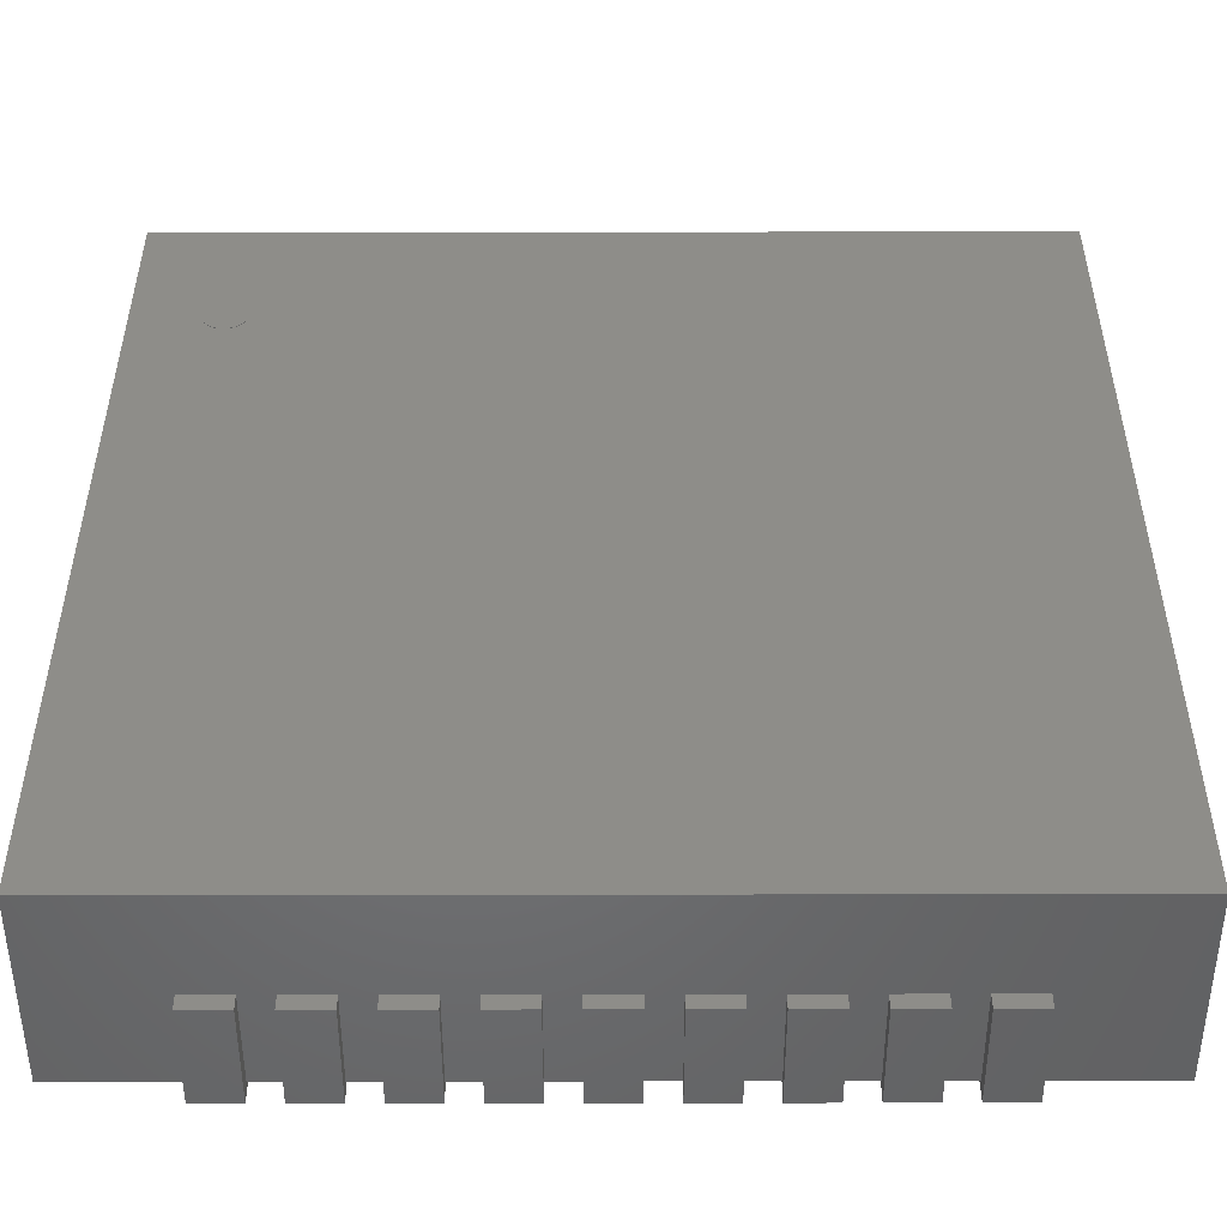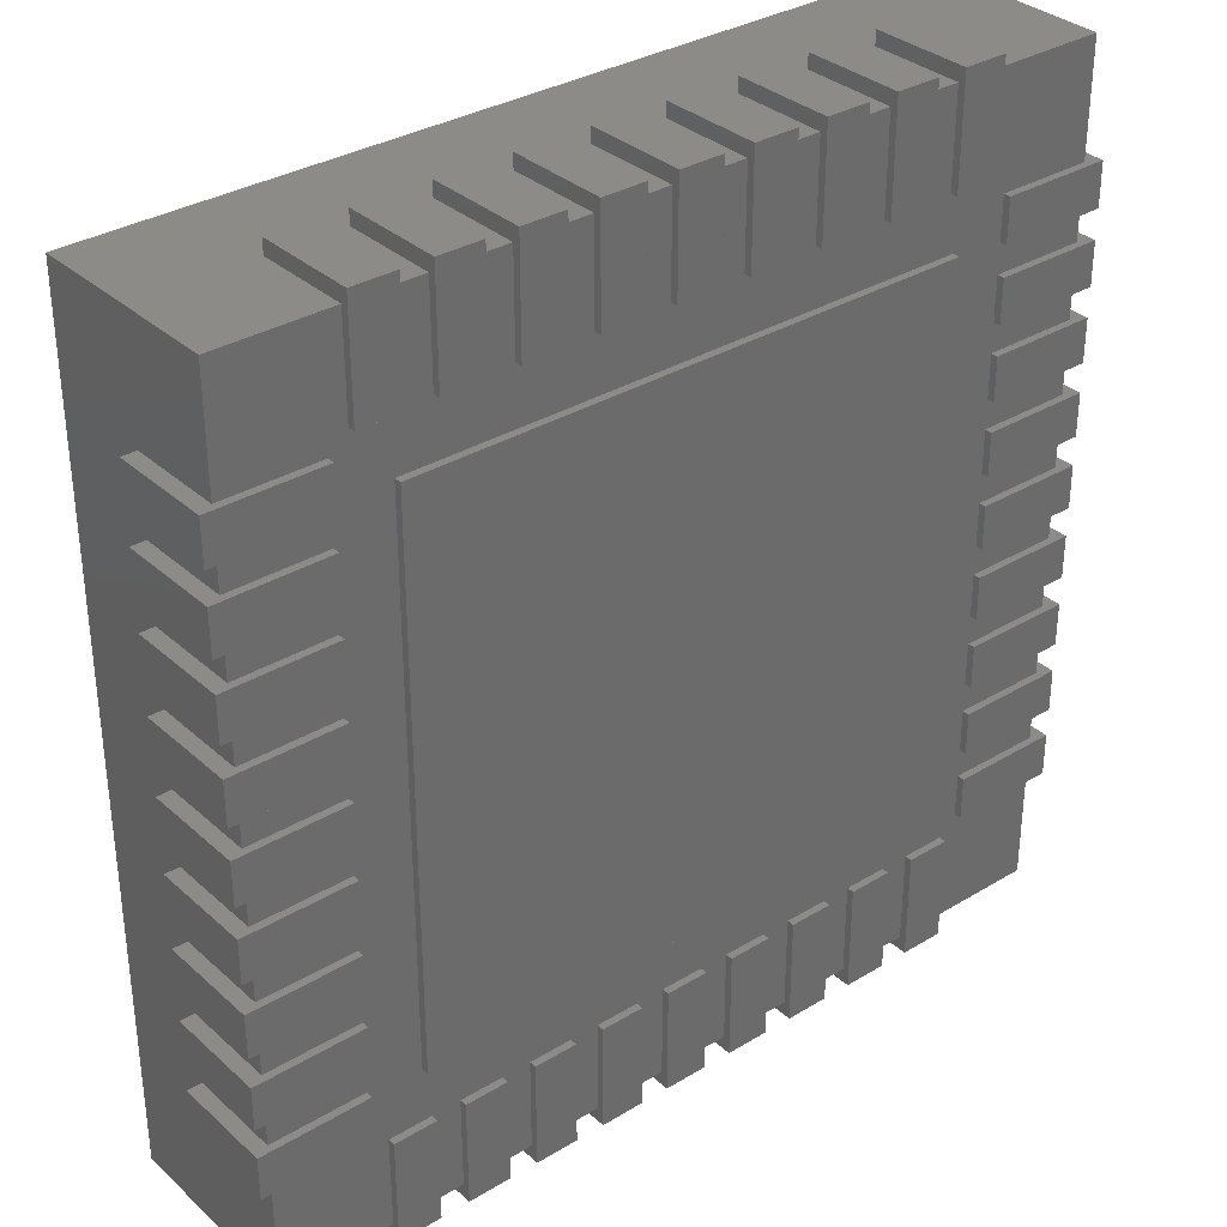
<metadata>
{"format":"stl","ext":"stl","renderer":"f3d","projection":"perspective","resolution":1024,"background":"white","views":[{"elev":-50.4,"azim":0.1,"up":"+Y"},{"elev":33.3,"azim":140.4,"up":"+Y"}]}
</metadata>
<code>
# stl→obj: 514 verts, 872 faces
v -93.6 80 55
v -87.86 81.14 55
v -87.75 80 55
v -88.2 82.24 55
v -88.74 83.25 55
v -89.46 84.14 55
v -90.35 84.86 55
v -91.36 85.4 55
v -92.46 85.74 55
v -93.6 85.85 55
v -94.74 85.74 55
v -95.84 85.4 55
v -96.85 84.86 55
v -97.74 84.14 55
v -98.46 83.25 55
v -99 82.24 55
v -99.34 81.14 55
v -99.45 80 55
v -99.34 78.86 55
v -99 77.76 55
v -98.46 76.75 55
v -97.74 75.86 55
v -96.85 75.14 55
v -95.84 74.6 55
v -94.74 74.26 55
v -93.6 74.15 55
v -92.46 74.26 55
v -91.36 74.6 55
v -90.35 75.14 55
v -89.46 75.86 55
v -88.74 76.75 55
v -88.2 77.76 55
v -87.86 78.86 55
v -93.6 80 55.1
v -87.75 80 55.1
v -87.86 81.14 55.1
v -88.2 82.24 55.1
v -88.74 83.25 55.1
v -89.46 84.14 55.1
v -90.35 84.86 55.1
v -91.36 85.4 55.1
v -92.46 85.74 55.1
v -93.6 85.85 55.1
v -94.74 85.74 55.1
v -95.84 85.4 55.1
v -96.85 84.86 55.1
v -97.74 84.14 55.1
v -98.46 83.25 55.1
v -99 82.24 55.1
v -99.34 81.14 55.1
v -99.45 80 55.1
v -99.34 78.86 55.1
v -99 77.76 55.1
v -98.46 76.75 55.1
v -97.74 75.86 55.1
v -96.85 75.14 55.1
v -95.84 74.6 55.1
v -94.74 74.26 55.1
v -93.6 74.15 55.1
v -92.46 74.26 55.1
v -91.36 74.6 55.1
v -90.35 75.14 55.1
v -89.46 75.86 55.1
v -88.74 76.75 55.1
v -88.2 77.76 55.1
v -87.86 78.86 55.1
v 117 -117 2
v 117 117 55
v 117 -117 55
v 117 117 2
v -117 117 2
v -117 -117 55
v -117 117 55
v -117 -117 2
v 121 74 0
v 121 86 27.5
v 121 74 27.5
v 121 86 0
v 117 86 27.5
v 117 86 2
v 91 86 2
v 91 86 0
v 91 74 2
v 91 74 0
v 117 74 2
v 117 74 27.5
v 121 54 0
v 121 66 27.5
v 121 54 27.5
v 121 66 0
v 117 66 27.5
v 117 66 2
v 91 66 2
v 91 66 0
v 91 54 2
v 91 54 0
v 117 54 2
v 117 54 27.5
v 121 34 0
v 121 46 27.5
v 121 34 27.5
v 121 46 0
v 117 46 27.5
v 117 46 2
v 91 46 2
v 91 46 0
v 91 34 2
v 91 34 0
v 117 34 2
v 117 34 27.5
v 121 14 0
v 121 26 27.5
v 121 14 27.5
v 121 26 0
v 117 26 27.5
v 117 26 2
v 91 26 2
v 91 26 0
v 91 14 2
v 91 14 0
v 117 14 2
v 117 14 27.5
v 121 -6 0
v 121 6 27.5
v 121 -6 27.5
v 121 6 0
v 117 6 27.5
v 117 6 2
v 91 6 2
v 91 6 0
v 91 -6 2
v 91 -6 0
v 117 -6 2
v 117 -6 27.5
v 121 -26 0
v 121 -14 27.5
v 121 -26 27.5
v 121 -14 0
v 117 -14 27.5
v 117 -14 2
v 91 -14 2
v 91 -14 0
v 91 -26 2
v 91 -26 0
v 117 -26 2
v 117 -26 27.5
v 121 -46 0
v 121 -34 27.5
v 121 -46 27.5
v 121 -34 0
v 117 -34 27.5
v 117 -34 2
v 91 -34 2
v 91 -34 0
v 91 -46 2
v 91 -46 0
v 117 -46 2
v 117 -46 27.5
v 121 -66 0
v 121 -54 27.5
v 121 -66 27.5
v 121 -54 0
v 117 -54 27.5
v 117 -54 2
v 91 -54 2
v 91 -54 0
v 91 -66 2
v 91 -66 0
v 117 -66 2
v 117 -66 27.5
v 121 -86 0
v 121 -74 27.5
v 121 -86 27.5
v 121 -74 0
v 117 -74 27.5
v 117 -74 2
v 91 -74 2
v 91 -74 0
v 91 -86 2
v 91 -86 0
v 117 -86 2
v 117 -86 27.5
v -121 -74 0
v -121 -86 27.5
v -121 -74 27.5
v -121 -86 0
v -117 -86 27.5
v -117 -86 2
v -91 -86 2
v -91 -86 0
v -91 -74 2
v -91 -74 0
v -117 -74 2
v -117 -74 27.5
v -121 -54 0
v -121 -66 27.5
v -121 -54 27.5
v -121 -66 0
v -117 -66 27.5
v -117 -66 2
v -91 -66 2
v -91 -66 0
v -91 -54 2
v -91 -54 0
v -117 -54 2
v -117 -54 27.5
v -121 -34 0
v -121 -46 27.5
v -121 -34 27.5
v -121 -46 0
v -117 -46 27.5
v -117 -46 2
v -91 -46 2
v -91 -46 0
v -91 -34 2
v -91 -34 0
v -117 -34 2
v -117 -34 27.5
v -121 -14 0
v -121 -26 27.5
v -121 -14 27.5
v -121 -26 0
v -117 -26 27.5
v -117 -26 2
v -91 -26 2
v -91 -26 0
v -91 -14 2
v -91 -14 0
v -117 -14 2
v -117 -14 27.5
v -121 6 0
v -121 -6 27.5
v -121 6 27.5
v -121 -6 0
v -117 -6 27.5
v -117 -6 2
v -91 -6 2
v -91 -6 0
v -91 6 2
v -91 6 0
v -117 6 2
v -117 6 27.5
v -121 26 0
v -121 14 27.5
v -121 26 27.5
v -121 14 0
v -117 14 27.5
v -117 14 2
v -91 14 2
v -91 14 0
v -91 26 2
v -91 26 0
v -117 26 2
v -117 26 27.5
v -121 46 0
v -121 34 27.5
v -121 46 27.5
v -121 34 0
v -117 34 27.5
v -117 34 2
v -91 34 2
v -91 34 0
v -91 46 2
v -91 46 0
v -117 46 2
v -117 46 27.5
v -121 66 0
v -121 54 27.5
v -121 66 27.5
v -121 54 0
v -117 54 27.5
v -117 54 2
v -91 54 2
v -91 54 0
v -91 66 2
v -91 66 0
v -117 66 2
v -117 66 27.5
v -121 86 0
v -121 74 27.5
v -121 86 27.5
v -121 74 0
v -117 74 27.5
v -117 74 2
v -91 74 2
v -91 74 0
v -91 86 2
v -91 86 0
v -117 86 2
v -117 86 27.5
v 74 -121 0
v 86 -121 27.5
v 74 -121 27.5
v 86 -121 0
v 86 -117 27.5
v 86 -117 2
v 86 -91 2
v 86 -91 0
v 74 -91 2
v 74 -91 0
v 74 -117 2
v 74 -117 27.5
v 54 -121 0
v 66 -121 27.5
v 54 -121 27.5
v 66 -121 0
v 66 -117 27.5
v 66 -117 2
v 66 -91 2
v 66 -91 0
v 54 -91 2
v 54 -91 0
v 54 -117 2
v 54 -117 27.5
v 34 -121 0
v 46 -121 27.5
v 34 -121 27.5
v 46 -121 0
v 46 -117 27.5
v 46 -117 2
v 46 -91 2
v 46 -91 0
v 34 -91 2
v 34 -91 0
v 34 -117 2
v 34 -117 27.5
v 14 -121 0
v 26 -121 27.5
v 14 -121 27.5
v 26 -121 0
v 26 -117 27.5
v 26 -117 2
v 26 -91 2
v 26 -91 0
v 14 -91 2
v 14 -91 0
v 14 -117 2
v 14 -117 27.5
v -6 -121 0
v 6 -121 27.5
v -6 -121 27.5
v 6 -121 0
v 6 -117 27.5
v 6 -117 2
v 6 -91 2
v 6 -91 0
v -6 -91 2
v -6 -91 0
v -6 -117 2
v -6 -117 27.5
v -26 -121 0
v -14 -121 27.5
v -26 -121 27.5
v -14 -121 0
v -14 -117 27.5
v -14 -117 2
v -14 -91 2
v -14 -91 0
v -26 -91 2
v -26 -91 0
v -26 -117 2
v -26 -117 27.5
v -46 -121 0
v -34 -121 27.5
v -46 -121 27.5
v -34 -121 0
v -34 -117 27.5
v -34 -117 2
v -34 -91 2
v -34 -91 0
v -46 -91 2
v -46 -91 0
v -46 -117 2
v -46 -117 27.5
v -66 -121 0
v -54 -121 27.5
v -66 -121 27.5
v -54 -121 0
v -54 -117 27.5
v -54 -117 2
v -54 -91 2
v -54 -91 0
v -66 -91 2
v -66 -91 0
v -66 -117 2
v -66 -117 27.5
v -86 -121 0
v -74 -121 27.5
v -86 -121 27.5
v -74 -121 0
v -74 -117 27.5
v -74 -117 2
v -74 -91 2
v -74 -91 0
v -86 -91 2
v -86 -91 0
v -86 -117 2
v -86 -117 27.5
v -74 121 0
v -86 121 27.5
v -74 121 27.5
v -86 121 0
v -86 117 27.5
v -86 117 2
v -86 91 2
v -86 91 0
v -74 91 2
v -74 91 0
v -74 117 2
v -74 117 27.5
v -54 121 0
v -66 121 27.5
v -54 121 27.5
v -66 121 0
v -66 117 27.5
v -66 117 2
v -66 91 2
v -66 91 0
v -54 91 2
v -54 91 0
v -54 117 2
v -54 117 27.5
v -34 121 0
v -46 121 27.5
v -34 121 27.5
v -46 121 0
v -46 117 27.5
v -46 117 2
v -46 91 2
v -46 91 0
v -34 91 2
v -34 91 0
v -34 117 2
v -34 117 27.5
v -14 121 0
v -26 121 27.5
v -14 121 27.5
v -26 121 0
v -26 117 27.5
v -26 117 2
v -26 91 2
v -26 91 0
v -14 91 2
v -14 91 0
v -14 117 2
v -14 117 27.5
v 6 121 0
v -6 121 27.5
v 6 121 27.5
v -6 121 0
v -6 117 27.5
v -6 117 2
v -6 91 2
v -6 91 0
v 6 91 2
v 6 91 0
v 6 117 2
v 6 117 27.5
v 26 121 0
v 14 121 27.5
v 26 121 27.5
v 14 121 0
v 14 117 27.5
v 14 117 2
v 14 91 2
v 14 91 0
v 26 91 2
v 26 91 0
v 26 117 2
v 26 117 27.5
v 46 121 0
v 34 121 27.5
v 46 121 27.5
v 34 121 0
v 34 117 27.5
v 34 117 2
v 34 91 2
v 34 91 0
v 46 91 2
v 46 91 0
v 46 117 2
v 46 117 27.5
v 66 121 0
v 54 121 27.5
v 66 121 27.5
v 54 121 0
v 54 117 27.5
v 54 117 2
v 54 91 2
v 54 91 0
v 66 91 2
v 66 91 0
v 66 117 2
v 66 117 27.5
v 86 121 0
v 74 121 27.5
v 86 121 27.5
v 74 121 0
v 74 117 27.5
v 74 117 2
v 74 91 2
v 74 91 0
v 86 91 2
v 86 91 0
v 86 117 2
v 86 117 27.5
v 76 -76 0
v -76 -76 0
v 76 76 0
v -76 76 0
v 76 76 2
v -76 76 2
v -76 -76 2
v 76 -76 2
f 1 2 3
f 1 4 2
f 1 5 4
f 1 6 5
f 1 7 6
f 1 8 7
f 1 9 8
f 1 10 9
f 1 11 10
f 1 12 11
f 1 13 12
f 1 14 13
f 1 15 14
f 1 16 15
f 1 17 16
f 1 18 17
f 1 19 18
f 1 20 19
f 1 21 20
f 1 22 21
f 1 23 22
f 1 24 23
f 1 25 24
f 1 26 25
f 1 27 26
f 1 28 27
f 1 29 28
f 1 30 29
f 1 31 30
f 1 32 31
f 1 33 32
f 1 3 33
f 34 35 36
f 34 36 37
f 34 37 38
f 34 38 39
f 34 39 40
f 34 40 41
f 34 41 42
f 34 42 43
f 34 43 44
f 34 44 45
f 34 45 46
f 34 46 47
f 34 47 48
f 34 48 49
f 34 49 50
f 34 50 51
f 34 51 52
f 34 52 53
f 34 53 54
f 34 54 55
f 34 55 56
f 34 56 57
f 34 57 58
f 34 58 59
f 34 59 60
f 34 60 61
f 34 61 62
f 34 62 63
f 34 63 64
f 34 64 65
f 34 65 66
f 34 66 35
f 3 36 35
f 2 37 36
f 4 38 37
f 5 39 38
f 6 40 39
f 7 41 40
f 8 42 41
f 9 43 42
f 10 44 43
f 11 45 44
f 12 46 45
f 13 47 46
f 14 48 47
f 15 49 48
f 16 50 49
f 17 51 50
f 18 52 51
f 19 53 52
f 20 54 53
f 21 55 54
f 22 56 55
f 23 57 56
f 24 58 57
f 25 59 58
f 26 60 59
f 27 61 60
f 28 62 61
f 29 63 62
f 30 64 63
f 31 65 64
f 32 66 65
f 33 35 66
f 2 36 3
f 4 37 2
f 5 38 4
f 6 39 5
f 7 40 6
f 8 41 7
f 9 42 8
f 10 43 9
f 11 44 10
f 12 45 11
f 13 46 12
f 14 47 13
f 15 48 14
f 16 49 15
f 17 50 16
f 18 51 17
f 19 52 18
f 20 53 19
f 21 54 20
f 22 55 21
f 23 56 22
f 24 57 23
f 25 58 24
f 26 59 25
f 27 60 26
f 28 61 27
f 29 62 28
f 30 63 29
f 31 64 30
f 32 65 31
f 33 66 32
f 3 35 33
f 67 68 69
f 67 70 68
f 71 72 73
f 71 74 72
f 74 69 72
f 74 67 69
f 70 73 68
f 70 71 73
f 67 71 70
f 67 74 71
f 69 68 73
f 69 73 72
f 75 76 77
f 75 78 76
f 76 78 79
f 79 78 80
f 80 78 81
f 82 81 78
f 82 83 81
f 82 84 83
f 85 83 84
f 85 84 75
f 85 77 86
f 85 75 77
f 79 85 86
f 79 80 85
f 77 76 86
f 86 76 79
f 85 80 83
f 80 81 83
f 75 84 78
f 78 84 82
f 87 88 89
f 87 90 88
f 88 90 91
f 91 90 92
f 92 90 93
f 94 93 90
f 94 95 93
f 94 96 95
f 97 95 96
f 97 96 87
f 97 89 98
f 97 87 89
f 91 97 98
f 91 92 97
f 89 88 98
f 98 88 91
f 97 92 95
f 92 93 95
f 87 96 90
f 90 96 94
f 99 100 101
f 99 102 100
f 100 102 103
f 103 102 104
f 104 102 105
f 106 105 102
f 106 107 105
f 106 108 107
f 109 107 108
f 109 108 99
f 109 101 110
f 109 99 101
f 103 109 110
f 103 104 109
f 101 100 110
f 110 100 103
f 109 104 107
f 104 105 107
f 99 108 102
f 102 108 106
f 111 112 113
f 111 114 112
f 112 114 115
f 115 114 116
f 116 114 117
f 118 117 114
f 118 119 117
f 118 120 119
f 121 119 120
f 121 120 111
f 121 113 122
f 121 111 113
f 115 121 122
f 115 116 121
f 113 112 122
f 122 112 115
f 121 116 119
f 116 117 119
f 111 120 114
f 114 120 118
f 123 124 125
f 123 126 124
f 124 126 127
f 127 126 128
f 128 126 129
f 130 129 126
f 130 131 129
f 130 132 131
f 133 131 132
f 133 132 123
f 133 125 134
f 133 123 125
f 127 133 134
f 127 128 133
f 125 124 134
f 134 124 127
f 133 128 131
f 128 129 131
f 123 132 126
f 126 132 130
f 135 136 137
f 135 138 136
f 136 138 139
f 139 138 140
f 140 138 141
f 142 141 138
f 142 143 141
f 142 144 143
f 145 143 144
f 145 144 135
f 145 137 146
f 145 135 137
f 139 145 146
f 139 140 145
f 137 136 146
f 146 136 139
f 145 140 143
f 140 141 143
f 135 144 138
f 138 144 142
f 147 148 149
f 147 150 148
f 148 150 151
f 151 150 152
f 152 150 153
f 154 153 150
f 154 155 153
f 154 156 155
f 157 155 156
f 157 156 147
f 157 149 158
f 157 147 149
f 151 157 158
f 151 152 157
f 149 148 158
f 158 148 151
f 157 152 155
f 152 153 155
f 147 156 150
f 150 156 154
f 159 160 161
f 159 162 160
f 160 162 163
f 163 162 164
f 164 162 165
f 166 165 162
f 166 167 165
f 166 168 167
f 169 167 168
f 169 168 159
f 169 161 170
f 169 159 161
f 163 169 170
f 163 164 169
f 161 160 170
f 170 160 163
f 169 164 167
f 164 165 167
f 159 168 162
f 162 168 166
f 171 172 173
f 171 174 172
f 172 174 175
f 175 174 176
f 176 174 177
f 178 177 174
f 178 179 177
f 178 180 179
f 181 179 180
f 181 180 171
f 181 173 182
f 181 171 173
f 175 181 182
f 175 176 181
f 173 172 182
f 182 172 175
f 181 176 179
f 176 177 179
f 171 180 174
f 174 180 178
f 183 184 185
f 183 186 184
f 184 186 187
f 187 186 188
f 188 186 189
f 190 189 186
f 190 191 189
f 190 192 191
f 193 191 192
f 193 192 183
f 193 185 194
f 193 183 185
f 187 193 194
f 187 188 193
f 185 184 194
f 194 184 187
f 193 188 191
f 188 189 191
f 183 192 186
f 186 192 190
f 195 196 197
f 195 198 196
f 196 198 199
f 199 198 200
f 200 198 201
f 202 201 198
f 202 203 201
f 202 204 203
f 205 203 204
f 205 204 195
f 205 197 206
f 205 195 197
f 199 205 206
f 199 200 205
f 197 196 206
f 206 196 199
f 205 200 203
f 200 201 203
f 195 204 198
f 198 204 202
f 207 208 209
f 207 210 208
f 208 210 211
f 211 210 212
f 212 210 213
f 214 213 210
f 214 215 213
f 214 216 215
f 217 215 216
f 217 216 207
f 217 209 218
f 217 207 209
f 211 217 218
f 211 212 217
f 209 208 218
f 218 208 211
f 217 212 215
f 212 213 215
f 207 216 210
f 210 216 214
f 219 220 221
f 219 222 220
f 220 222 223
f 223 222 224
f 224 222 225
f 226 225 222
f 226 227 225
f 226 228 227
f 229 227 228
f 229 228 219
f 229 221 230
f 229 219 221
f 223 229 230
f 223 224 229
f 221 220 230
f 230 220 223
f 229 224 227
f 224 225 227
f 219 228 222
f 222 228 226
f 231 232 233
f 231 234 232
f 232 234 235
f 235 234 236
f 236 234 237
f 238 237 234
f 238 239 237
f 238 240 239
f 241 239 240
f 241 240 231
f 241 233 242
f 241 231 233
f 235 241 242
f 235 236 241
f 233 232 242
f 242 232 235
f 241 236 239
f 236 237 239
f 231 240 234
f 234 240 238
f 243 244 245
f 243 246 244
f 244 246 247
f 247 246 248
f 248 246 249
f 250 249 246
f 250 251 249
f 250 252 251
f 253 251 252
f 253 252 243
f 253 245 254
f 253 243 245
f 247 253 254
f 247 248 253
f 245 244 254
f 254 244 247
f 253 248 251
f 248 249 251
f 243 252 246
f 246 252 250
f 255 256 257
f 255 258 256
f 256 258 259
f 259 258 260
f 260 258 261
f 262 261 258
f 262 263 261
f 262 264 263
f 265 263 264
f 265 264 255
f 265 257 266
f 265 255 257
f 259 265 266
f 259 260 265
f 257 256 266
f 266 256 259
f 265 260 263
f 260 261 263
f 255 264 258
f 258 264 262
f 267 268 269
f 267 270 268
f 268 270 271
f 271 270 272
f 272 270 273
f 274 273 270
f 274 275 273
f 274 276 275
f 277 275 276
f 277 276 267
f 277 269 278
f 277 267 269
f 271 277 278
f 271 272 277
f 269 268 278
f 278 268 271
f 277 272 275
f 272 273 275
f 267 276 270
f 270 276 274
f 279 280 281
f 279 282 280
f 280 282 283
f 283 282 284
f 284 282 285
f 286 285 282
f 286 287 285
f 286 288 287
f 289 287 288
f 289 288 279
f 289 281 290
f 289 279 281
f 283 289 290
f 283 284 289
f 281 280 290
f 290 280 283
f 289 284 287
f 284 285 287
f 279 288 282
f 282 288 286
f 291 292 293
f 291 294 292
f 292 294 295
f 295 294 296
f 296 294 297
f 298 297 294
f 298 299 297
f 298 300 299
f 301 299 300
f 301 300 291
f 301 293 302
f 301 291 293
f 295 301 302
f 295 296 301
f 293 292 302
f 302 292 295
f 301 296 299
f 296 297 299
f 291 300 294
f 294 300 298
f 303 304 305
f 303 306 304
f 304 306 307
f 307 306 308
f 308 306 309
f 310 309 306
f 310 311 309
f 310 312 311
f 313 311 312
f 313 312 303
f 313 305 314
f 313 303 305
f 307 313 314
f 307 308 313
f 305 304 314
f 314 304 307
f 313 308 311
f 308 309 311
f 303 312 306
f 306 312 310
f 315 316 317
f 315 318 316
f 316 318 319
f 319 318 320
f 320 318 321
f 322 321 318
f 322 323 321
f 322 324 323
f 325 323 324
f 325 324 315
f 325 317 326
f 325 315 317
f 319 325 326
f 319 320 325
f 317 316 326
f 326 316 319
f 325 320 323
f 320 321 323
f 315 324 318
f 318 324 322
f 327 328 329
f 327 330 328
f 328 330 331
f 331 330 332
f 332 330 333
f 334 333 330
f 334 335 333
f 334 336 335
f 337 335 336
f 337 336 327
f 337 329 338
f 337 327 329
f 331 337 338
f 331 332 337
f 329 328 338
f 338 328 331
f 337 332 335
f 332 333 335
f 327 336 330
f 330 336 334
f 339 340 341
f 339 342 340
f 340 342 343
f 343 342 344
f 344 342 345
f 346 345 342
f 346 347 345
f 346 348 347
f 349 347 348
f 349 348 339
f 349 341 350
f 349 339 341
f 343 349 350
f 343 344 349
f 341 340 350
f 350 340 343
f 349 344 347
f 344 345 347
f 339 348 342
f 342 348 346
f 351 352 353
f 351 354 352
f 352 354 355
f 355 354 356
f 356 354 357
f 358 357 354
f 358 359 357
f 358 360 359
f 361 359 360
f 361 360 351
f 361 353 362
f 361 351 353
f 355 361 362
f 355 356 361
f 353 352 362
f 362 352 355
f 361 356 359
f 356 357 359
f 351 360 354
f 354 360 358
f 363 364 365
f 363 366 364
f 364 366 367
f 367 366 368
f 368 366 369
f 370 369 366
f 370 371 369
f 370 372 371
f 373 371 372
f 373 372 363
f 373 365 374
f 373 363 365
f 367 373 374
f 367 368 373
f 365 364 374
f 374 364 367
f 373 368 371
f 368 369 371
f 363 372 366
f 366 372 370
f 375 376 377
f 375 378 376
f 376 378 379
f 379 378 380
f 380 378 381
f 382 381 378
f 382 383 381
f 382 384 383
f 385 383 384
f 385 384 375
f 385 377 386
f 385 375 377
f 379 385 386
f 379 380 385
f 377 376 386
f 386 376 379
f 385 380 383
f 380 381 383
f 375 384 378
f 378 384 382
f 387 388 389
f 387 390 388
f 388 390 391
f 391 390 392
f 392 390 393
f 394 393 390
f 394 395 393
f 394 396 395
f 397 395 396
f 397 396 387
f 397 389 398
f 397 387 389
f 391 397 398
f 391 392 397
f 389 388 398
f 398 388 391
f 397 392 395
f 392 393 395
f 387 396 390
f 390 396 394
f 399 400 401
f 399 402 400
f 400 402 403
f 403 402 404
f 404 402 405
f 406 405 402
f 406 407 405
f 406 408 407
f 409 407 408
f 409 408 399
f 409 401 410
f 409 399 401
f 403 409 410
f 403 404 409
f 401 400 410
f 410 400 403
f 409 404 407
f 404 405 407
f 399 408 402
f 402 408 406
f 411 412 413
f 411 414 412
f 412 414 415
f 415 414 416
f 416 414 417
f 418 417 414
f 418 419 417
f 418 420 419
f 421 419 420
f 421 420 411
f 421 413 422
f 421 411 413
f 415 421 422
f 415 416 421
f 413 412 422
f 422 412 415
f 421 416 419
f 416 417 419
f 411 420 414
f 414 420 418
f 423 424 425
f 423 426 424
f 424 426 427
f 427 426 428
f 428 426 429
f 430 429 426
f 430 431 429
f 430 432 431
f 433 431 432
f 433 432 423
f 433 425 434
f 433 423 425
f 427 433 434
f 427 428 433
f 425 424 434
f 434 424 427
f 433 428 431
f 428 429 431
f 423 432 426
f 426 432 430
f 435 436 437
f 435 438 436
f 436 438 439
f 439 438 440
f 440 438 441
f 442 441 438
f 442 443 441
f 442 444 443
f 445 443 444
f 445 444 435
f 445 437 446
f 445 435 437
f 439 445 446
f 439 440 445
f 437 436 446
f 446 436 439
f 445 440 443
f 440 441 443
f 435 444 438
f 438 444 442
f 447 448 449
f 447 450 448
f 448 450 451
f 451 450 452
f 452 450 453
f 454 453 450
f 454 455 453
f 454 456 455
f 457 455 456
f 457 456 447
f 457 449 458
f 457 447 449
f 451 457 458
f 451 452 457
f 449 448 458
f 458 448 451
f 457 452 455
f 452 453 455
f 447 456 450
f 450 456 454
f 459 460 461
f 459 462 460
f 460 462 463
f 463 462 464
f 464 462 465
f 466 465 462
f 466 467 465
f 466 468 467
f 469 467 468
f 469 468 459
f 469 461 470
f 469 459 461
f 463 469 470
f 463 464 469
f 461 460 470
f 470 460 463
f 469 464 467
f 464 465 467
f 459 468 462
f 462 468 466
f 471 472 473
f 471 474 472
f 472 474 475
f 475 474 476
f 476 474 477
f 478 477 474
f 478 479 477
f 478 480 479
f 481 479 480
f 481 480 471
f 481 473 482
f 481 471 473
f 475 481 482
f 475 476 481
f 473 472 482
f 482 472 475
f 481 476 479
f 476 477 479
f 471 480 474
f 474 480 478
f 483 484 485
f 483 486 484
f 484 486 487
f 487 486 488
f 488 486 489
f 490 489 486
f 490 491 489
f 490 492 491
f 493 491 492
f 493 492 483
f 493 485 494
f 493 483 485
f 487 493 494
f 487 488 493
f 485 484 494
f 494 484 487
f 493 488 491
f 488 489 491
f 483 492 486
f 486 492 490
f 495 496 497
f 495 498 496
f 496 498 499
f 499 498 500
f 500 498 501
f 502 501 498
f 502 503 501
f 502 504 503
f 505 503 504
f 505 504 495
f 505 497 506
f 505 495 497
f 499 505 506
f 499 500 505
f 497 496 506
f 506 496 499
f 505 500 503
f 500 501 503
f 495 504 498
f 498 504 502
f 507 508 509
f 509 508 510
f 507 509 511
f 509 510 512
f 510 508 513
f 508 507 514
f 514 507 511
f 511 509 512
f 512 510 513
f 513 508 514
f 514 511 513
f 511 512 513

</code>
